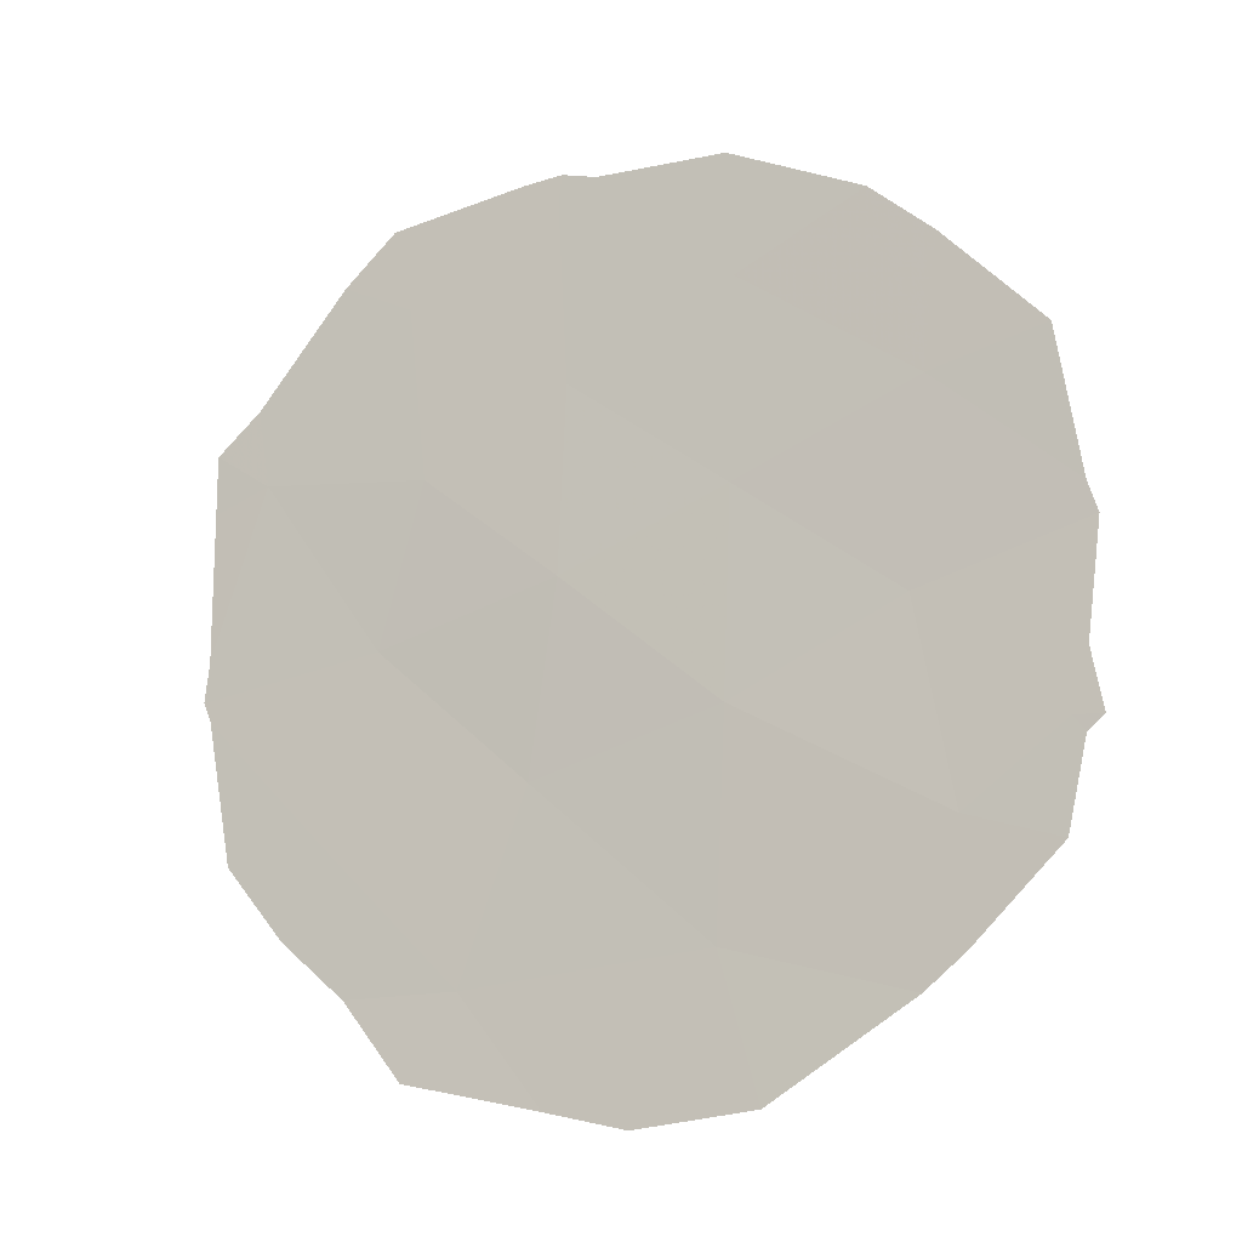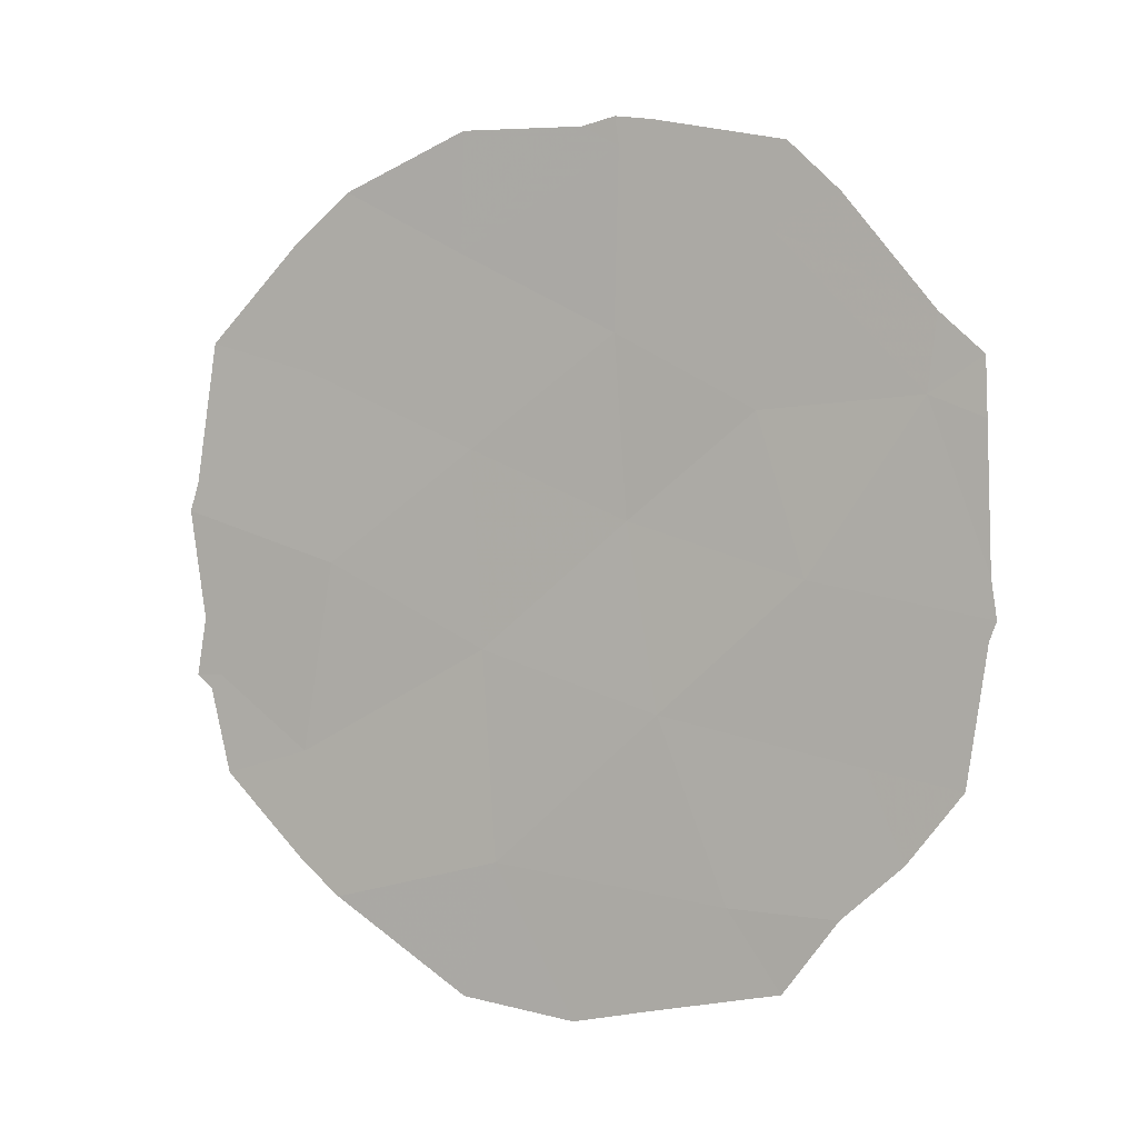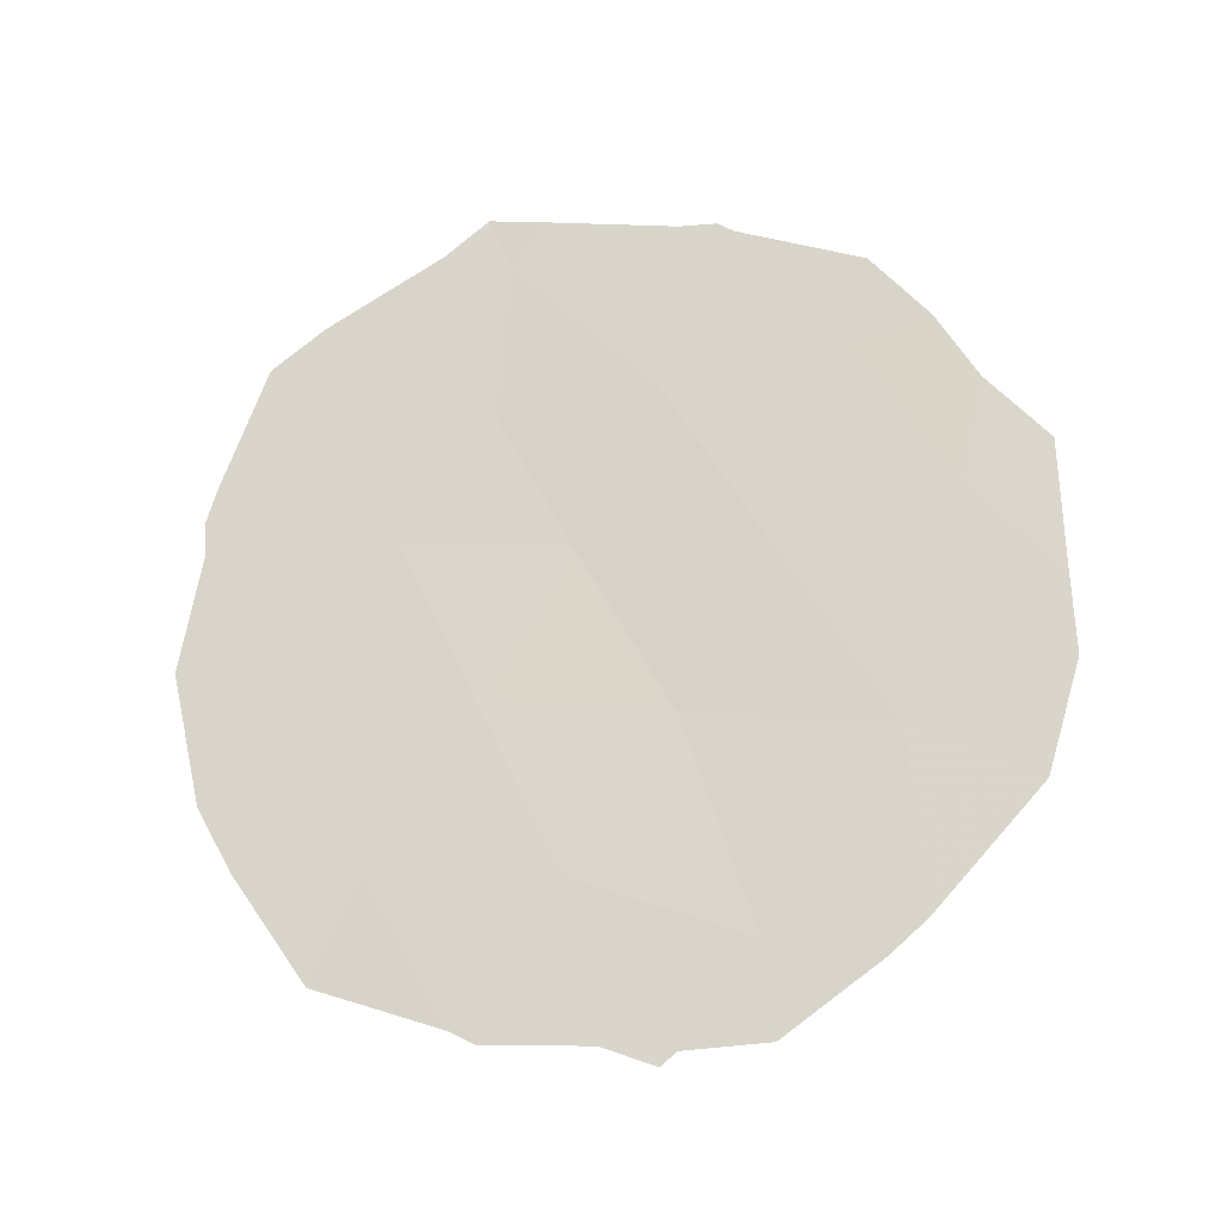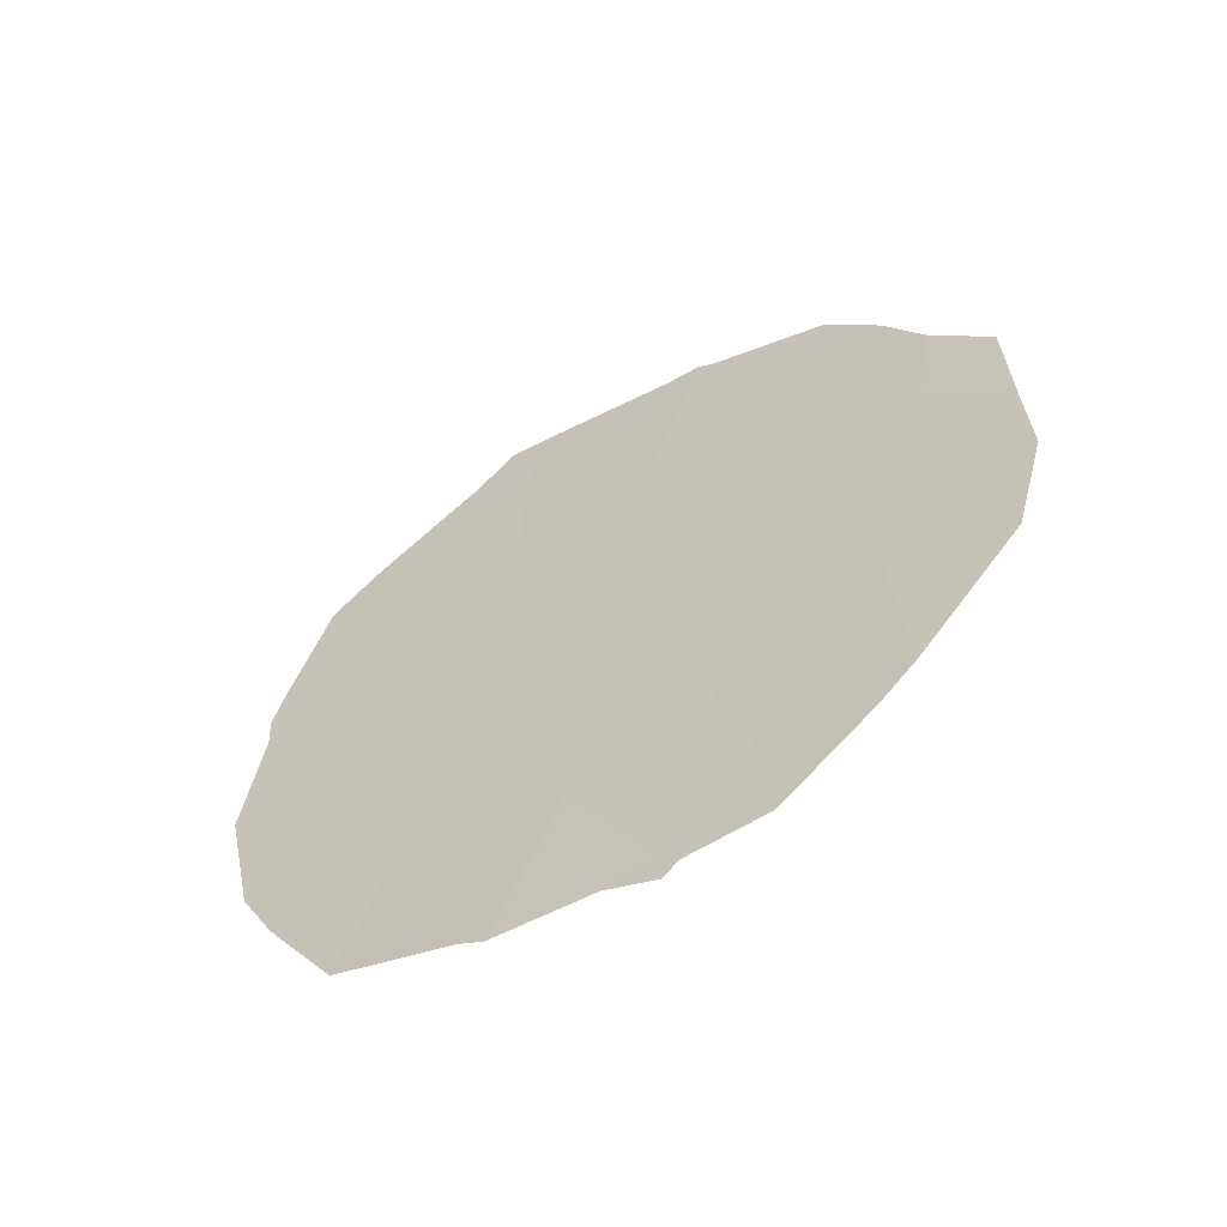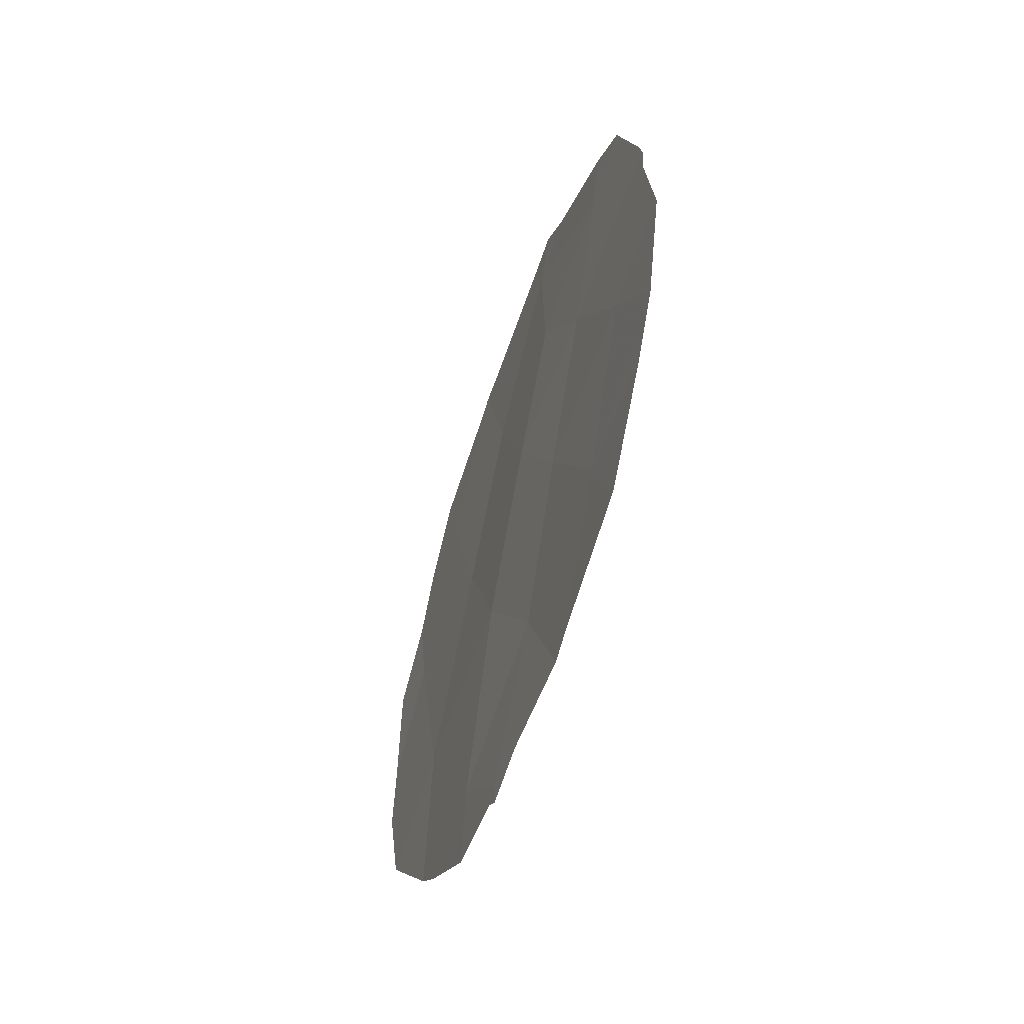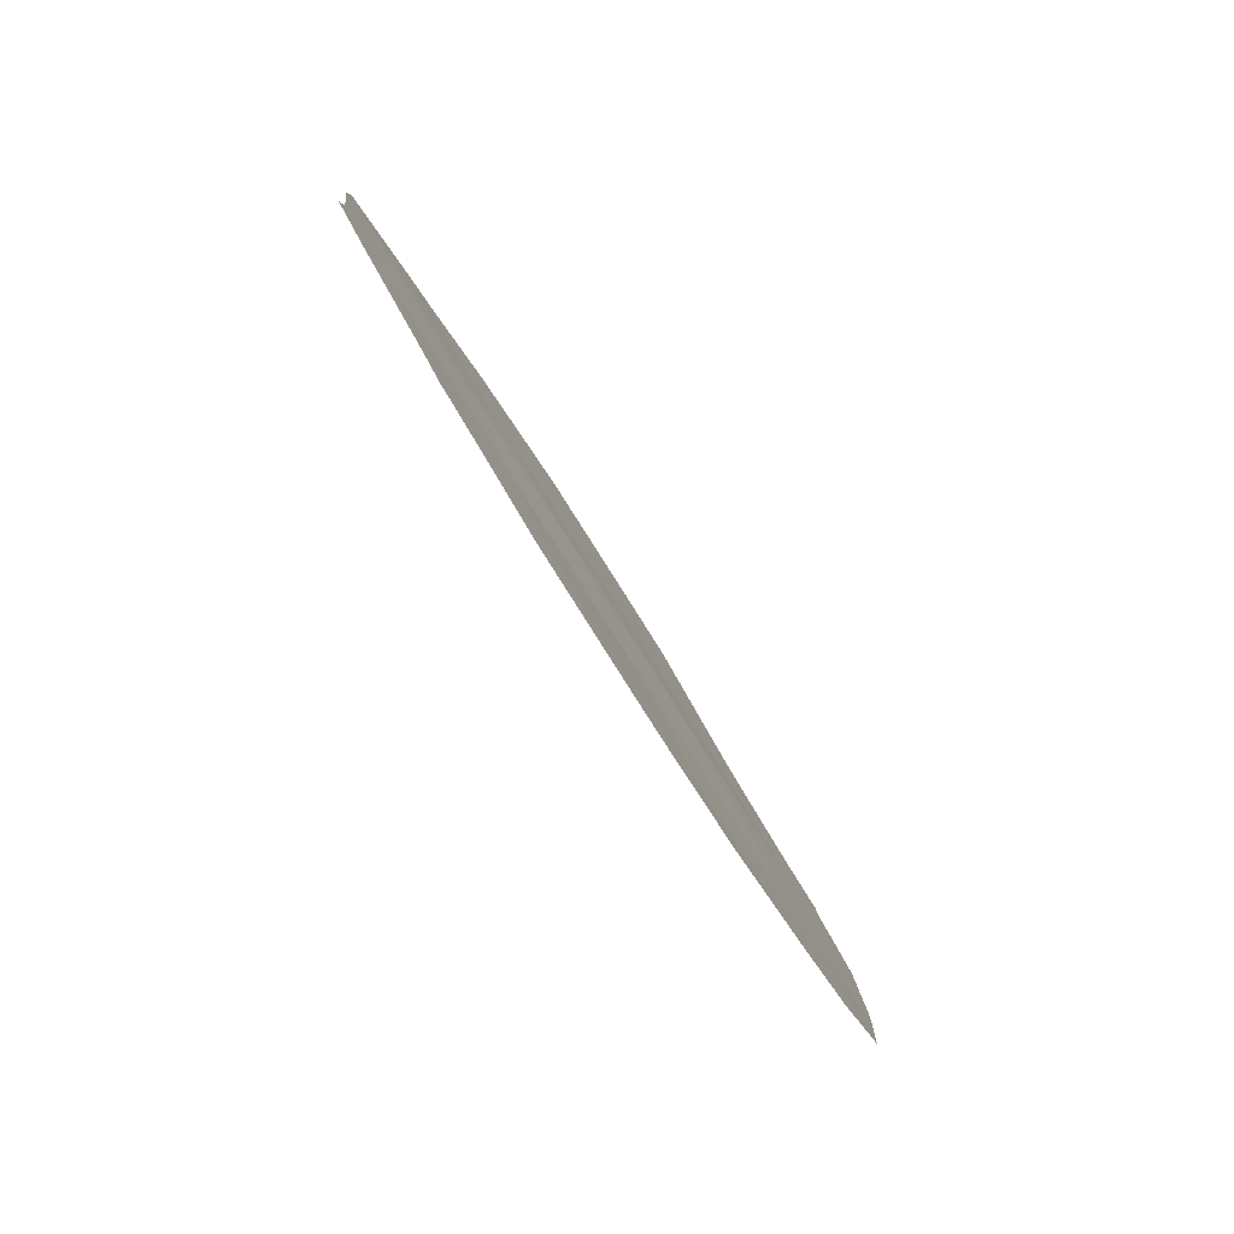
<metadata>
{"format":"obj","ext":"obj","renderer":"f3d","projection":"perspective","resolution":1024,"background":"white","views":[{"elev":11.2,"azim":113.0,"up":"+Y"},{"elev":-20.1,"azim":-63.7,"up":"+Y"},{"elev":-21.5,"azim":-57.0,"up":"+Z"},{"elev":-58.5,"azim":-37.0,"up":"+Z"},{"elev":-54.8,"azim":-177.7,"up":"+Z"},{"elev":-41.2,"azim":24.1,"up":"+Y"}]}
</metadata>
<code>
v 92.56 92.95 7.392
v 92.15 93.95 6.037
v 93.21 91.28 8.609
v 93.51 90.69 5.453
v 93.18 91.44 6.952
v 92.81 92.35 5.663
v 93.13 91.58 3.939
v 93.45 90.78 2.168
v 94.17 88.92 5.45
v 93.88 89.76 3.691
v 94.88 87.15 5.829
v 94.65 87.79 3.455
v 93.83 89.92 0.625
v 92.42 93.36 4.183
v 92.74 92.59 2.283
v 93.76 89.9 7.159
v 94.45 88.22 7.439
v 94.17 89.07 1.476
v 93.16 91.52 0.6063
v 93.6 90.48 0.5578
v 93.06 91.78 0.7521
v 92.57 93.06 1.217
v 92.05 94.2 5.692
v 91.98 94.44 4.438
v 94.58 88.01 1.257
v 94.72 87.65 1.596
v 92.12 94.16 3.043
v 92.27 93.8 2.35
v 93.85 89.67 8.916
v 93.32 90.99 9.126
v 94.97 86.94 6.938
v 95.23 86.34 6.231
v 93.82 89.96 0.3451
v 92.26 93.66 7.697
v 92.08 94.11 6.414
v 93.11 91.52 9.207
v 92.94 91.96 8.838
v 95.28 86.27 4.007
v 95.15 86.59 2.848
v 94.8 87.34 7.657
v 94.57 87.91 8.345
v 95.25 86.3 4.83
v 92.48 93.13 8.126
v 92.04 94.22 6.048
v 93.88 89.8 0.4845
v 93.99 89.3 8.904
v 94.06 89.14 8.798
v 94.21 88.97 0.5312
f 13 8 19
f 13 19 20
f 5 1 6
f 8 18 10
f 10 7 8
f 8 13 18
f 4 10 9
f 10 12 9
f 15 22 21
f 7 4 6
f 14 2 23
f 14 23 24
f 12 18 25
f 12 25 26
f 15 14 27
f 15 27 28
f 1 5 3
f 1 2 6
f 3 29 30
f 11 32 31
f 10 4 7
f 11 9 12
f 10 18 12
f 13 20 33
f 2 1 34
f 2 34 35
f 3 36 37
f 12 39 38
f 17 11 31
f 17 31 40
f 17 9 11
f 17 40 41
f 11 12 38
f 11 38 42
f 3 30 36
f 1 3 37
f 1 37 43
f 1 43 34
f 5 4 16
f 9 16 4
f 5 16 3
f 5 6 4
f 15 28 22
f 8 15 21
f 8 21 19
f 2 14 6
f 14 24 27
f 2 35 44
f 2 44 23
f 6 14 7
f 15 7 14
f 7 15 8
f 13 33 45
f 9 17 16
f 3 16 46
f 3 46 29
f 16 17 47
f 16 47 46
f 18 13 45
f 18 45 48
f 17 41 47
f 11 42 32
f 12 26 39
f 18 48 25

</code>
